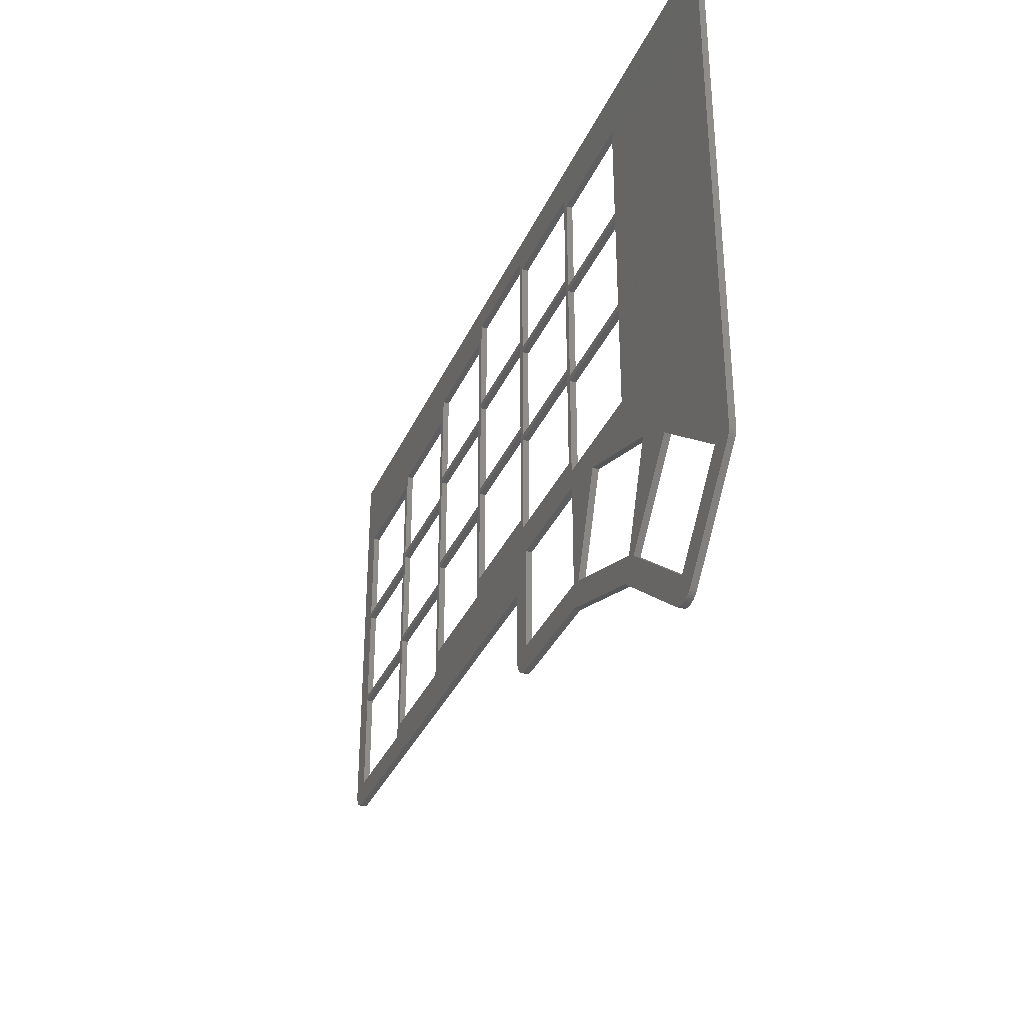
<metadata>
{"format":"stl","ext":"stl","renderer":"f3d","projection":"perspective","resolution":1024,"background":"white","views":[{"elev":-35.0,"azim":68.1,"up":"+Y"}]}
</metadata>
<code>
# stl→obj: 460 verts, 1000 faces
v 131.7 57.5 0
v 132.2 57.45 0
v 132.7 57.32 0
v 133.1 57.1 0
v 133.6 56.8 0
v 133.9 56.43 0
v 134.2 56 0
v 134.5 55.53 0
v 134.6 55.02 0
v 134.7 54.5 0
v 134.6 53.5 0
v 66 53.5 0
v 48 53.5 0
v -12.5 53.5 0
v -12.5 57.5 0
v 134.6 51.5 0
v 85 51.5 0
v 67 51.5 0
v 66 51.5 0
v 48 50.5 0
v 47 50.5 0
v 29 50.5 0
v -12.5 50.5 0
v 134.6 49.5 0
v 104 49.5 0
v 86 49.5 0
v 85 49.5 0
v 29 46.5 0
v 28 46.5 0
v 10 46.5 0
v -12.5 46.5 0
v 10 44.5 0
v 9 44.5 0
v -9 44.5 0
v -12.5 44.5 0
v 48 36.5 0
v 47 36.5 0
v 67 36.5 0
v 66 36.5 0
v 67 35.5 0
v 66 35.5 0
v 48 35.5 0
v 47 35.5 0
v 67 34.5 0
v 66 34.5 0
v 86 34.5 0
v 85 34.5 0
v 29 33.5 0
v 28 33.5 0
v 48 33.5 0
v 47 33.5 0
v 86 33.5 0
v 85 33.5 0
v 67 33.5 0
v 66 33.5 0
v 48 32.5 0
v 47 32.5 0
v 29 32.5 0
v 28 32.5 0
v 86 32.5 0
v 85 32.5 0
v 134.6 32.5 0
v 104 32.5 0
v 134.6 31.5 0
v 104 31.5 0
v 86 31.5 0
v 85 31.5 0
v 10 29.5 0
v 9 29.5 0
v 29 29.5 0
v 28 29.5 0
v 29 28.5 0
v 28 28.5 0
v 10 28.5 0
v 9 28.5 0
v -9 27.5 0
v -12.5 27.5 0
v 10 27.5 0
v 9 27.5 0
v 10 26.5 0
v 9 26.5 0
v -9 26.5 0
v -12.5 26.5 0
v 48 18.5 0
v 47 18.5 0
v 67 18.5 0
v 66 18.5 0
v 67 17.5 0
v 66 17.5 0
v 48 17.5 0
v 47 17.5 0
v 67 16.5 0
v 66 16.5 0
v 86 16.5 0
v 85 16.5 0
v 29 15.5 0
v 28 15.5 0
v 48 15.5 0
v 47 15.5 0
v 86 15.5 0
v 85 15.5 0
v 67 15.5 0
v 66 15.5 0
v 48 14.5 0
v 47 14.5 0
v 29 14.5 0
v 28 14.5 0
v 86 14.5 0
v 85 14.5 0
v 134.6 14.5 0
v 104 14.5 0
v 134.6 13.5 0
v 104 13.5 0
v 86 13.5 0
v 85 13.5 0
v 10 11.5 0
v 9 11.5 0
v 29 11.5 0
v 28 11.5 0
v 29 10.5 0
v 28 10.5 0
v 10 10.5 0
v 9 10.5 0
v -9 9.5 0
v -12.5 9.5 0
v 10 9.5 0
v 9 9.5 0
v 10 8.5 0
v 9 8.5 0
v -9 8.5 0
v -12.5 8.5 0
v 48 0.5 0
v 47 0.5 0
v 67 0.5 0
v 66 0.5 0
v 67 -1.5 0
v 47 -1.5 0
v 86 -1.5 0
v 85 -1.5 0
v 29 -2.5 0
v 28 -2.5 0
v 86 -2.5 0
v 47 -2.5 0
v 86 -3.5 0
v 28 -3.5 0
v 134.6 -3.5 0
v 104 -3.5 0
v 10 -6.5 0
v 9 -6.5 0
v 134.6 -6.5 0
v 86 -6.5 0
v 68 -6.5 0
v 28 -6.5 0
v 134.6 -7.934 0
v 93.45 -7.934 0
v 86 -7.934 0
v -9 -8.5 0
v -12.5 -8.5 0
v 68 -8.5 0
v 9 -8.5 0
v 68 -12.5 0
v 64.5 -12.5 0
v -9.5 -12.5 0
v -10.02 -12.45 0
v -10.53 -12.32 0
v -11 -12.1 0
v -11.43 -11.8 0
v -11.8 -11.43 0
v -12.1 -11 0
v -12.32 -10.53 0
v -12.45 -10.02 0
v -12.5 -9.5 0
v 134.6 -14.09 0
v 110.4 -14.09 0
v 134.6 -17.99 0
v 116.9 -17.99 0
v 108.9 -17.99 0
v 134.6 -21.5 0
v 134.6 -21.56 0
v 134.6 -21.62 0
v 121.2 -21.62 0
v 68 -23.5 0
v 64.5 -23.5 0
v 87.78 -23.5 0
v 86 -23.5 0
v 87.64 -23.91 0
v 64.5 -23.91 0
v 97.5 -27.5 0
v 85.81 -27.5 0
v 67.5 -27.5 0
v 66.98 -27.45 0
v 66.47 -27.32 0
v 66 -27.1 0
v 65.57 -26.8 0
v 65.2 -26.43 0
v 64.9 -26 0
v 64.68 -25.53 0
v 64.55 -25.02 0
v 64.5 -24.5 0
v 134.6 -28.61 0
v 129.5 -28.61 0
v 134.7 -29.04 0
v 134.7 -29.48 0
v 134.7 -29.56 0
v 130.7 -29.56 0
v 104.6 -30.07 0
v 92.85 -30.07 0
v 106.7 -30.07 0
v 105.9 -31.01 0
v 95.45 -31.01 0
v 109.2 -33.76 0
v 103 -33.76 0
v 119.7 -42.58 0
v 113.5 -42.58 0
v 134.6 -29.9 0
v 134.4 -30.31 0
v 134.2 -30.69 0
v 134 -31.04 0
v 124.3 -42.58 0
v 121.8 -45.6 0
v 121.4 -45.93 0
v 121.1 -46.21 0
v 120.6 -46.43 0
v 120.2 -46.58 0
v 119.7 -46.66 0
v 119.3 -46.66 0
v 118.8 -46.59 0
v 118.4 -46.45 0
v 117.9 -46.24 0
v 117.5 -45.97 0
v 119.7 -46.66 1
v 120.2 -46.58 1
v 120.6 -46.43 1
v 121.1 -46.21 1
v 121.4 -45.93 1
v 121.8 -45.6 1
v 124.3 -42.58 1
v 119.7 -42.58 1
v 113.5 -42.58 1
v 117.5 -45.97 1
v 117.9 -46.24 1
v 118.4 -46.45 1
v 118.8 -46.59 1
v 119.3 -46.66 1
v 109.2 -33.76 1
v 103 -33.76 1
v 105.9 -31.01 1
v 95.45 -31.01 1
v 106.7 -30.07 1
v 104.6 -30.07 1
v 92.85 -30.07 1
v 134 -31.04 1
v 134.2 -30.69 1
v 134.4 -30.31 1
v 134.6 -29.9 1
v 134.7 -29.56 1
v 130.7 -29.56 1
v 134.7 -29.48 1
v 134.7 -29.04 1
v 134.6 -28.61 1
v 129.5 -28.61 1
v 97.5 -27.5 1
v 85.81 -27.5 1
v 87.64 -23.91 1
v 64.5 -23.91 1
v 64.5 -24.5 1
v 64.55 -25.02 1
v 64.68 -25.53 1
v 64.9 -26 1
v 65.2 -26.43 1
v 65.57 -26.8 1
v 66 -27.1 1
v 66.47 -27.32 1
v 66.98 -27.45 1
v 67.5 -27.5 1
v 87.78 -23.5 1
v 86 -23.5 1
v 68 -23.5 1
v 64.5 -23.5 1
v 134.6 -21.62 1
v 121.2 -21.62 1
v 116.9 -17.99 1
v 108.9 -17.99 1
v 134.6 -21.56 1
v 134.6 -21.5 1
v 134.6 -17.99 1
v 134.6 -14.09 1
v 110.4 -14.09 1
v 68 -12.5 1
v 64.5 -12.5 1
v 68 -8.5 1
v 9 -8.5 1
v -9 -8.5 1
v -12.5 -8.5 1
v -12.5 -9.5 1
v -12.45 -10.02 1
v -12.32 -10.53 1
v -12.1 -11 1
v -11.8 -11.43 1
v -11.43 -11.8 1
v -11 -12.1 1
v -10.53 -12.32 1
v -10.02 -12.45 1
v -9.5 -12.5 1
v 93.45 -7.934 1
v 86 -7.934 1
v 134.6 -7.934 1
v 68 -6.5 1
v 28 -6.5 1
v 10 -6.5 1
v 9 -6.5 1
v 134.6 -6.5 1
v 86 -6.5 1
v 134.6 -3.5 1
v 104 -3.5 1
v 86 -3.5 1
v 28 -3.5 1
v 86 -2.5 1
v 47 -2.5 1
v 29 -2.5 1
v 28 -2.5 1
v 86 -1.5 1
v 85 -1.5 1
v 67 -1.5 1
v 47 -1.5 1
v 67 0.5 1
v 66 0.5 1
v 48 0.5 1
v 47 0.5 1
v -9 8.5 1
v -12.5 8.5 1
v 10 8.5 1
v 9 8.5 1
v 10 9.5 1
v 9 9.5 1
v -9 9.5 1
v -12.5 9.5 1
v 10 10.5 1
v 9 10.5 1
v 29 10.5 1
v 28 10.5 1
v 29 11.5 1
v 28 11.5 1
v 10 11.5 1
v 9 11.5 1
v 86 13.5 1
v 85 13.5 1
v 134.6 13.5 1
v 104 13.5 1
v 29 14.5 1
v 28 14.5 1
v 48 14.5 1
v 47 14.5 1
v 134.6 14.5 1
v 104 14.5 1
v 86 14.5 1
v 85 14.5 1
v 48 15.5 1
v 47 15.5 1
v 29 15.5 1
v 28 15.5 1
v 67 15.5 1
v 66 15.5 1
v 86 15.5 1
v 85 15.5 1
v 86 16.5 1
v 85 16.5 1
v 67 16.5 1
v 66 16.5 1
v 48 17.5 1
v 47 17.5 1
v 67 17.5 1
v 66 17.5 1
v 67 18.5 1
v 66 18.5 1
v 48 18.5 1
v 47 18.5 1
v -9 26.5 1
v -12.5 26.5 1
v 10 26.5 1
v 9 26.5 1
v 10 27.5 1
v 9 27.5 1
v -9 27.5 1
v -12.5 27.5 1
v 10 28.5 1
v 9 28.5 1
v 29 28.5 1
v 28 28.5 1
v 29 29.5 1
v 28 29.5 1
v 10 29.5 1
v 9 29.5 1
v 86 31.5 1
v 85 31.5 1
v 134.6 31.5 1
v 104 31.5 1
v 29 32.5 1
v 28 32.5 1
v 48 32.5 1
v 47 32.5 1
v 134.6 32.5 1
v 104 32.5 1
v 86 32.5 1
v 85 32.5 1
v 48 33.5 1
v 47 33.5 1
v 29 33.5 1
v 28 33.5 1
v 67 33.5 1
v 66 33.5 1
v 86 33.5 1
v 85 33.5 1
v 86 34.5 1
v 85 34.5 1
v 67 34.5 1
v 66 34.5 1
v 48 35.5 1
v 47 35.5 1
v 67 35.5 1
v 66 35.5 1
v 67 36.5 1
v 66 36.5 1
v 48 36.5 1
v 47 36.5 1
v -9 44.5 1
v -12.5 44.5 1
v 10 44.5 1
v 9 44.5 1
v 10 46.5 1
v -12.5 46.5 1
v 29 46.5 1
v 28 46.5 1
v 86 49.5 1
v 85 49.5 1
v 134.6 49.5 1
v 104 49.5 1
v 29 50.5 1
v -12.5 50.5 1
v 48 50.5 1
v 47 50.5 1
v 67 51.5 1
v 66 51.5 1
v 134.6 51.5 1
v 85 51.5 1
v 48 53.5 1
v -12.5 53.5 1
v 134.6 53.5 1
v 66 53.5 1
v 134.7 54.5 1
v 134.6 55.02 1
v 134.5 55.53 1
v 134.2 56 1
v 133.9 56.43 1
v 133.6 56.8 1
v 133.2 57.1 1
v 132.7 57.32 1
v 132.2 57.45 1
v 131.6 57.5 1
v -12.5 57.5 1
f 1 2 3
f 1 3 4
f 1 4 5
f 1 5 6
f 1 6 7
f 1 7 8
f 1 8 9
f 1 9 10
f 1 10 11
f 1 11 12
f 1 12 13
f 1 13 14
f 1 14 15
f 11 16 17
f 11 17 18
f 11 18 19
f 11 19 12
f 13 20 21
f 13 21 22
f 13 22 23
f 13 23 14
f 16 24 25
f 16 25 26
f 16 26 27
f 16 27 17
f 22 28 29
f 22 29 30
f 22 30 31
f 22 31 23
f 30 32 33
f 30 33 34
f 30 34 35
f 30 35 31
f 20 36 37
f 20 37 21
f 18 38 39
f 18 39 19
f 36 39 38
f 36 38 40
f 36 40 41
f 36 41 42
f 36 42 43
f 36 43 37
f 40 44 45
f 40 45 41
f 26 46 47
f 26 47 27
f 28 48 49
f 28 49 29
f 42 50 51
f 42 51 43
f 44 47 46
f 44 46 52
f 44 52 53
f 44 53 54
f 44 54 55
f 44 55 45
f 48 51 50
f 48 50 56
f 48 56 57
f 48 57 58
f 48 58 59
f 48 59 49
f 52 60 61
f 52 61 53
f 24 62 63
f 24 63 25
f 60 63 62
f 60 62 64
f 60 64 65
f 60 65 66
f 60 66 67
f 60 67 61
f 32 68 69
f 32 69 33
f 58 70 71
f 58 71 59
f 68 71 70
f 68 70 72
f 68 72 73
f 68 73 74
f 68 74 75
f 68 75 69
f 34 76 77
f 34 77 35
f 74 78 79
f 74 79 75
f 76 79 78
f 76 78 80
f 76 80 81
f 76 81 82
f 76 82 83
f 76 83 77
f 56 84 85
f 56 85 57
f 54 86 87
f 54 87 55
f 84 87 86
f 84 86 88
f 84 88 89
f 84 89 90
f 84 90 91
f 84 91 85
f 88 92 93
f 88 93 89
f 66 94 95
f 66 95 67
f 72 96 97
f 72 97 73
f 90 98 99
f 90 99 91
f 92 95 94
f 92 94 100
f 92 100 101
f 92 101 102
f 92 102 103
f 92 103 93
f 96 99 98
f 96 98 104
f 96 104 105
f 96 105 106
f 96 106 107
f 96 107 97
f 100 108 109
f 100 109 101
f 64 110 111
f 64 111 65
f 108 111 110
f 108 110 112
f 108 112 113
f 108 113 114
f 108 114 115
f 108 115 109
f 80 116 117
f 80 117 81
f 106 118 119
f 106 119 107
f 116 119 118
f 116 118 120
f 116 120 121
f 116 121 122
f 116 122 123
f 116 123 117
f 82 124 125
f 82 125 83
f 122 126 127
f 122 127 123
f 124 127 126
f 124 126 128
f 124 128 129
f 124 129 130
f 124 130 131
f 124 131 125
f 104 132 133
f 104 133 105
f 102 134 135
f 102 135 103
f 132 135 134
f 132 134 136
f 132 136 137
f 132 137 133
f 114 138 139
f 114 139 115
f 120 140 141
f 120 141 121
f 136 139 138
f 136 138 142
f 136 142 143
f 136 143 137
f 140 143 142
f 140 142 144
f 140 144 145
f 140 145 141
f 112 146 147
f 112 147 113
f 128 148 149
f 128 149 129
f 144 147 146
f 144 146 150
f 144 150 151
f 144 151 152
f 144 152 153
f 144 153 145
f 150 154 155
f 150 155 156
f 150 156 151
f 130 157 158
f 130 158 131
f 148 153 152
f 148 152 159
f 148 159 160
f 148 160 149
f 157 160 159
f 157 159 161
f 157 161 162
f 157 162 163
f 157 163 164
f 157 164 165
f 157 165 166
f 157 166 167
f 157 167 168
f 157 168 169
f 157 169 170
f 157 170 171
f 157 171 172
f 157 172 158
f 154 173 174
f 154 174 155
f 173 175 176
f 173 176 177
f 173 177 174
f 175 178 179
f 175 179 180
f 175 180 181
f 175 181 176
f 161 182 183
f 161 183 162
f 155 184 185
f 155 185 156
f 182 185 184
f 182 184 186
f 182 186 187
f 182 187 183
f 186 188 189
f 186 189 190
f 186 190 191
f 186 191 192
f 186 192 193
f 186 193 194
f 186 194 195
f 186 195 196
f 186 196 197
f 186 197 198
f 186 198 199
f 186 199 187
f 180 200 201
f 180 201 181
f 200 202 203
f 200 203 204
f 200 204 205
f 200 205 201
f 188 206 207
f 188 207 189
f 176 208 206
f 176 206 177
f 206 208 209
f 206 209 210
f 206 210 207
f 209 211 212
f 209 212 210
f 211 213 214
f 211 214 212
f 204 215 216
f 204 216 217
f 204 217 218
f 204 218 219
f 204 219 213
f 204 213 205
f 213 219 220
f 213 220 221
f 213 221 222
f 213 222 223
f 213 223 224
f 213 224 225
f 213 225 226
f 213 226 227
f 213 227 228
f 213 228 229
f 213 229 230
f 213 230 214
f 231 232 233
f 231 233 234
f 231 234 235
f 231 235 236
f 231 236 237
f 231 237 238
f 231 238 239
f 231 239 240
f 231 240 241
f 231 241 242
f 231 242 243
f 231 243 244
f 238 245 246
f 238 246 239
f 245 247 248
f 245 248 246
f 247 249 250
f 247 250 251
f 247 251 248
f 237 252 253
f 237 253 254
f 237 254 255
f 237 255 256
f 237 256 257
f 237 257 238
f 256 258 259
f 256 259 260
f 256 260 261
f 256 261 257
f 250 262 263
f 250 263 251
f 263 262 264
f 263 264 265
f 263 265 266
f 263 266 267
f 263 267 268
f 263 268 269
f 263 269 270
f 263 270 271
f 263 271 272
f 263 272 273
f 263 273 274
f 263 274 275
f 264 276 277
f 264 277 278
f 264 278 279
f 264 279 265
f 260 280 281
f 260 281 261
f 249 282 283
f 249 283 250
f 280 284 285
f 280 285 286
f 280 286 282
f 280 282 281
f 282 286 287
f 282 287 288
f 282 288 283
f 278 289 290
f 278 290 279
f 290 289 291
f 290 291 292
f 290 292 293
f 290 293 294
f 290 294 295
f 290 295 296
f 290 296 297
f 290 297 298
f 290 298 299
f 290 299 300
f 290 300 301
f 290 301 302
f 290 302 303
f 290 303 304
f 276 305 306
f 276 306 277
f 287 307 305
f 287 305 288
f 291 308 309
f 291 309 310
f 291 310 311
f 291 311 292
f 305 307 312
f 305 312 313
f 305 313 306
f 308 313 312
f 308 312 314
f 308 314 315
f 308 315 316
f 308 316 317
f 308 317 309
f 316 318 319
f 316 319 320
f 316 320 321
f 316 321 317
f 318 322 323
f 318 323 324
f 318 324 325
f 318 325 319
f 324 326 327
f 324 327 328
f 324 328 329
f 324 329 325
f 293 330 331
f 293 331 294
f 310 332 333
f 310 333 311
f 330 333 332
f 330 332 334
f 330 334 335
f 330 335 336
f 330 336 337
f 330 337 331
f 334 338 339
f 334 339 335
f 320 340 341
f 320 341 321
f 338 341 340
f 338 340 342
f 338 342 343
f 338 343 344
f 338 344 345
f 338 345 339
f 322 346 347
f 322 347 323
f 314 348 349
f 314 349 315
f 342 350 351
f 342 351 343
f 328 352 353
f 328 353 329
f 346 349 348
f 346 348 354
f 346 354 355
f 346 355 356
f 346 356 357
f 346 357 347
f 350 353 352
f 350 352 358
f 350 358 359
f 350 359 360
f 350 360 361
f 350 361 351
f 326 362 363
f 326 363 327
f 356 364 365
f 356 365 357
f 362 365 364
f 362 364 366
f 362 366 367
f 362 367 368
f 362 368 369
f 362 369 363
f 358 370 371
f 358 371 359
f 368 372 373
f 368 373 369
f 370 373 372
f 370 372 374
f 370 374 375
f 370 375 376
f 370 376 377
f 370 377 371
f 336 378 379
f 336 379 337
f 344 380 381
f 344 381 345
f 378 381 380
f 378 380 382
f 378 382 383
f 378 383 384
f 378 384 385
f 378 385 379
f 382 386 387
f 382 387 383
f 360 388 389
f 360 389 361
f 386 389 388
f 386 388 390
f 386 390 391
f 386 391 392
f 386 392 393
f 386 393 387
f 366 394 395
f 366 395 367
f 354 396 397
f 354 397 355
f 390 398 399
f 390 399 391
f 376 400 401
f 376 401 377
f 394 397 396
f 394 396 402
f 394 402 403
f 394 403 404
f 394 404 405
f 394 405 395
f 398 401 400
f 398 400 406
f 398 406 407
f 398 407 408
f 398 408 409
f 398 409 399
f 374 410 411
f 374 411 375
f 404 412 413
f 404 413 405
f 410 413 412
f 410 412 414
f 410 414 415
f 410 415 416
f 410 416 417
f 410 417 411
f 406 418 419
f 406 419 407
f 416 420 421
f 416 421 417
f 418 421 420
f 418 420 422
f 418 422 423
f 418 423 424
f 418 424 425
f 418 425 419
f 384 426 427
f 384 427 385
f 392 428 429
f 392 429 393
f 426 429 428
f 426 428 430
f 426 430 431
f 426 431 427
f 408 432 433
f 408 433 409
f 414 434 435
f 414 435 415
f 402 436 437
f 402 437 403
f 430 433 432
f 430 432 438
f 430 438 439
f 430 439 431
f 424 440 441
f 424 441 425
f 422 442 443
f 422 443 423
f 434 437 436
f 434 436 444
f 434 444 445
f 434 445 435
f 438 441 440
f 438 440 446
f 438 446 447
f 438 447 439
f 442 445 444
f 442 444 448
f 442 448 449
f 442 449 443
f 446 449 448
f 446 448 450
f 446 450 451
f 446 451 452
f 446 452 453
f 446 453 454
f 446 454 455
f 446 455 456
f 446 456 457
f 446 457 458
f 446 458 459
f 446 459 460
f 446 460 447
f 162 290 304
f 162 304 163
f 265 279 290
f 265 290 162
f 265 162 183
f 265 183 187
f 265 187 199
f 265 199 266
f 267 266 199
f 267 199 198
f 268 267 198
f 268 198 197
f 269 268 197
f 269 197 196
f 270 269 196
f 270 196 195
f 271 270 195
f 271 195 194
f 272 271 194
f 272 194 193
f 273 272 193
f 273 193 192
f 274 273 192
f 274 192 191
f 275 274 191
f 275 191 190
f 189 263 275
f 189 275 190
f 246 248 251
f 246 251 263
f 246 263 189
f 246 189 207
f 246 207 210
f 246 210 212
f 240 239 246
f 240 246 212
f 240 212 214
f 240 214 230
f 241 240 230
f 241 230 229
f 242 241 229
f 242 229 228
f 243 242 228
f 243 228 227
f 244 243 227
f 244 227 226
f 231 244 226
f 231 226 225
f 232 231 225
f 232 225 224
f 233 232 224
f 233 224 223
f 234 233 223
f 234 223 222
f 235 234 222
f 235 222 221
f 236 235 221
f 236 221 220
f 252 237 236
f 252 236 220
f 252 220 219
f 252 219 218
f 253 252 218
f 253 218 217
f 254 253 217
f 254 217 216
f 255 254 216
f 255 216 215
f 258 256 255
f 258 255 215
f 258 215 204
f 258 204 203
f 259 258 203
f 259 203 202
f 260 259 202
f 260 202 200
f 280 260 200
f 280 200 180
f 284 280 180
f 284 180 179
f 285 284 179
f 285 179 178
f 450 448 444
f 450 444 436
f 450 436 402
f 450 402 396
f 450 396 354
f 450 354 348
f 450 348 314
f 450 314 312
f 450 312 307
f 450 307 287
f 450 287 286
f 450 286 285
f 450 285 178
f 450 178 175
f 450 175 173
f 450 173 154
f 450 154 150
f 450 150 146
f 450 146 112
f 450 112 110
f 450 110 64
f 450 64 62
f 450 62 24
f 450 24 16
f 450 16 11
f 450 11 10
f 451 450 10
f 451 10 9
f 452 451 9
f 452 9 8
f 453 452 8
f 453 8 7
f 454 453 7
f 454 7 6
f 455 454 6
f 455 6 5
f 456 455 5
f 456 5 4
f 457 456 4
f 457 4 3
f 458 457 3
f 458 3 2
f 459 458 2
f 459 2 1
f 459 1 15
f 459 15 460
f 294 331 337
f 294 337 379
f 294 379 385
f 294 385 427
f 294 427 431
f 294 431 439
f 294 439 447
f 294 447 460
f 294 460 15
f 294 15 14
f 294 14 23
f 294 23 31
f 294 31 35
f 294 35 77
f 294 77 83
f 294 83 125
f 294 125 131
f 294 131 158
f 294 158 172
f 294 172 295
f 296 295 172
f 296 172 171
f 297 296 171
f 297 171 170
f 298 297 170
f 298 170 169
f 299 298 169
f 299 169 168
f 300 299 168
f 300 168 167
f 301 300 167
f 301 167 166
f 302 301 166
f 302 166 165
f 303 302 165
f 303 165 164
f 304 303 164
f 304 164 163
f 247 245 238
f 247 238 213
f 247 213 211
f 247 211 209
f 238 257 205
f 238 205 213
f 257 261 281
f 257 281 282
f 257 282 176
f 257 176 181
f 257 181 201
f 257 201 205
f 282 249 247
f 282 247 209
f 282 209 208
f 282 208 176
f 264 262 250
f 264 250 206
f 264 206 188
f 264 188 186
f 250 283 288
f 250 288 174
f 250 174 177
f 250 177 206
f 288 305 155
f 288 155 174
f 292 160 157
f 292 157 293
f 311 333 129
f 311 129 149
f 311 149 160
f 311 160 292
f 339 345 381
f 339 381 81
f 339 81 117
f 339 117 123
f 339 123 127
f 339 127 335
f 387 393 429
f 387 429 33
f 387 33 69
f 387 69 75
f 387 75 79
f 387 79 383
f 130 330 293
f 130 293 157
f 82 378 336
f 82 336 124
f 34 426 384
f 34 384 76
f 335 127 124
f 335 124 336
f 81 381 378
f 81 378 82
f 383 79 76
f 383 76 384
f 33 429 426
f 33 426 34
f 309 153 148
f 309 148 310
f 317 321 341
f 317 341 121
f 317 121 141
f 317 141 145
f 317 145 153
f 317 153 309
f 351 361 389
f 351 389 73
f 351 73 97
f 351 97 107
f 351 107 119
f 351 119 343
f 399 409 433
f 399 433 29
f 399 29 49
f 399 49 59
f 399 59 71
f 399 71 391
f 121 341 338
f 121 338 122
f 128 126 122
f 128 122 338
f 128 338 334
f 128 334 332
f 128 332 310
f 128 310 148
f 80 78 74
f 80 74 386
f 80 386 382
f 80 382 380
f 80 380 344
f 80 344 116
f 32 30 430
f 32 430 428
f 32 428 392
f 32 392 68
f 343 119 116
f 343 116 344
f 73 389 386
f 73 386 74
f 391 71 68
f 391 68 392
f 319 143 140
f 319 140 320
f 325 329 353
f 325 353 105
f 325 105 133
f 325 133 137
f 325 137 143
f 325 143 319
f 371 377 401
f 371 401 57
f 371 57 85
f 371 85 91
f 371 91 99
f 371 99 359
f 419 425 441
f 419 441 21
f 419 21 37
f 419 37 43
f 419 43 51
f 419 51 407
f 105 353 350
f 105 350 106
f 120 118 106
f 120 106 350
f 120 350 342
f 120 342 340
f 120 340 320
f 120 320 140
f 72 70 58
f 72 58 398
f 72 398 390
f 72 390 388
f 72 388 360
f 72 360 96
f 28 22 438
f 28 438 432
f 28 432 408
f 28 408 48
f 359 99 96
f 359 96 360
f 407 51 48
f 407 48 408
f 327 135 132
f 327 132 328
f 363 369 373
f 363 373 89
f 363 89 93
f 363 93 103
f 363 103 135
f 363 135 327
f 411 417 421
f 411 421 41
f 411 41 45
f 411 45 55
f 411 55 87
f 411 87 375
f 443 449 12
f 443 12 19
f 443 19 39
f 443 39 423
f 104 98 90
f 104 90 370
f 104 370 358
f 104 358 352
f 104 352 328
f 104 328 132
f 56 50 42
f 56 42 418
f 56 418 406
f 56 406 400
f 56 400 376
f 56 376 84
f 20 13 446
f 20 446 440
f 20 440 424
f 20 424 36
f 375 87 84
f 375 84 376
f 423 39 36
f 423 36 424
f 12 449 446
f 12 446 13
f 323 139 136
f 323 136 324
f 347 357 365
f 347 365 101
f 347 101 109
f 347 109 115
f 347 115 139
f 347 139 323
f 395 405 413
f 395 413 53
f 395 53 61
f 395 61 67
f 395 67 95
f 395 95 367
f 435 445 17
f 435 17 27
f 435 27 47
f 435 47 415
f 134 102 362
f 134 362 326
f 134 326 324
f 134 324 136
f 88 86 54
f 88 54 410
f 88 410 374
f 88 374 372
f 88 372 368
f 88 368 92
f 40 38 18
f 40 18 442
f 40 442 422
f 40 422 420
f 40 420 416
f 40 416 44
f 53 413 410
f 53 410 54
f 415 47 44
f 415 44 416
f 17 445 442
f 17 442 18
f 349 113 147
f 349 147 315
f 397 65 111
f 397 111 355
f 437 25 63
f 437 63 403
f 113 349 346
f 113 346 114
f 142 138 114
f 142 114 346
f 142 346 322
f 142 322 318
f 142 318 316
f 142 316 144
f 100 94 66
f 100 66 394
f 100 394 366
f 100 366 364
f 100 364 356
f 100 356 108
f 52 46 26
f 52 26 434
f 52 434 414
f 52 414 412
f 52 412 404
f 52 404 60
f 355 111 108
f 355 108 356
f 65 397 394
f 65 394 66
f 403 63 60
f 403 60 404
f 25 437 434
f 25 434 26
f 277 185 182
f 277 182 278
f 305 276 264
f 305 264 186
f 305 186 184
f 305 184 155
f 129 333 330
f 129 330 130
f 29 433 430
f 29 430 30
f 57 401 398
f 57 398 58
f 21 441 438
f 21 438 22
f 89 373 370
f 89 370 90
f 41 421 418
f 41 418 42
f 101 365 362
f 101 362 102
f 367 95 92
f 367 92 368
f 315 147 144
f 315 144 316
f 306 313 151
f 306 151 156
f 306 156 185
f 306 185 277
f 151 313 308
f 151 308 152
f 161 159 152
f 161 152 308
f 161 308 291
f 161 291 289
f 161 289 278
f 161 278 182

</code>
